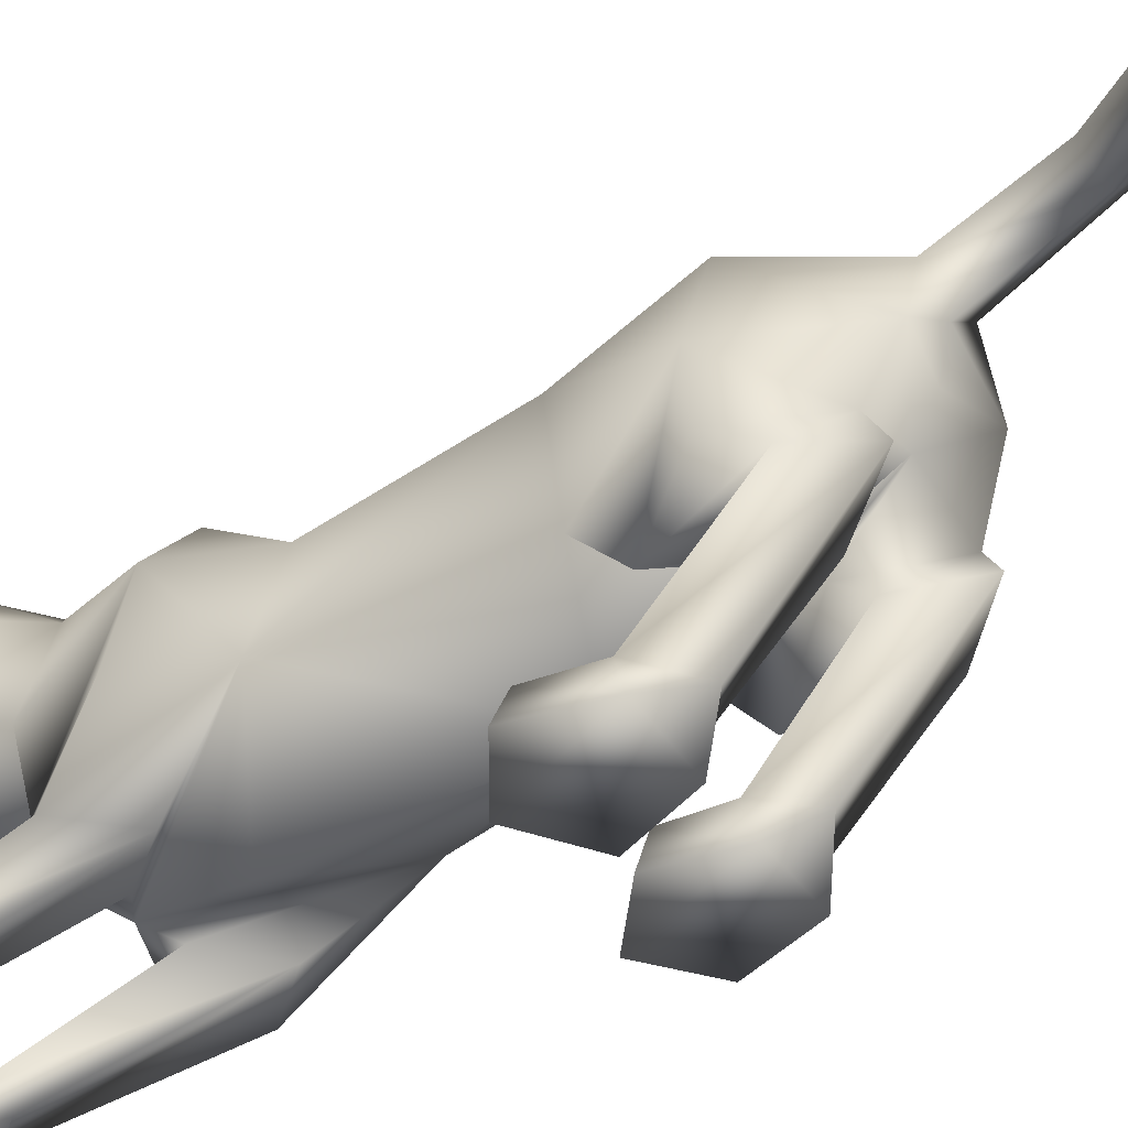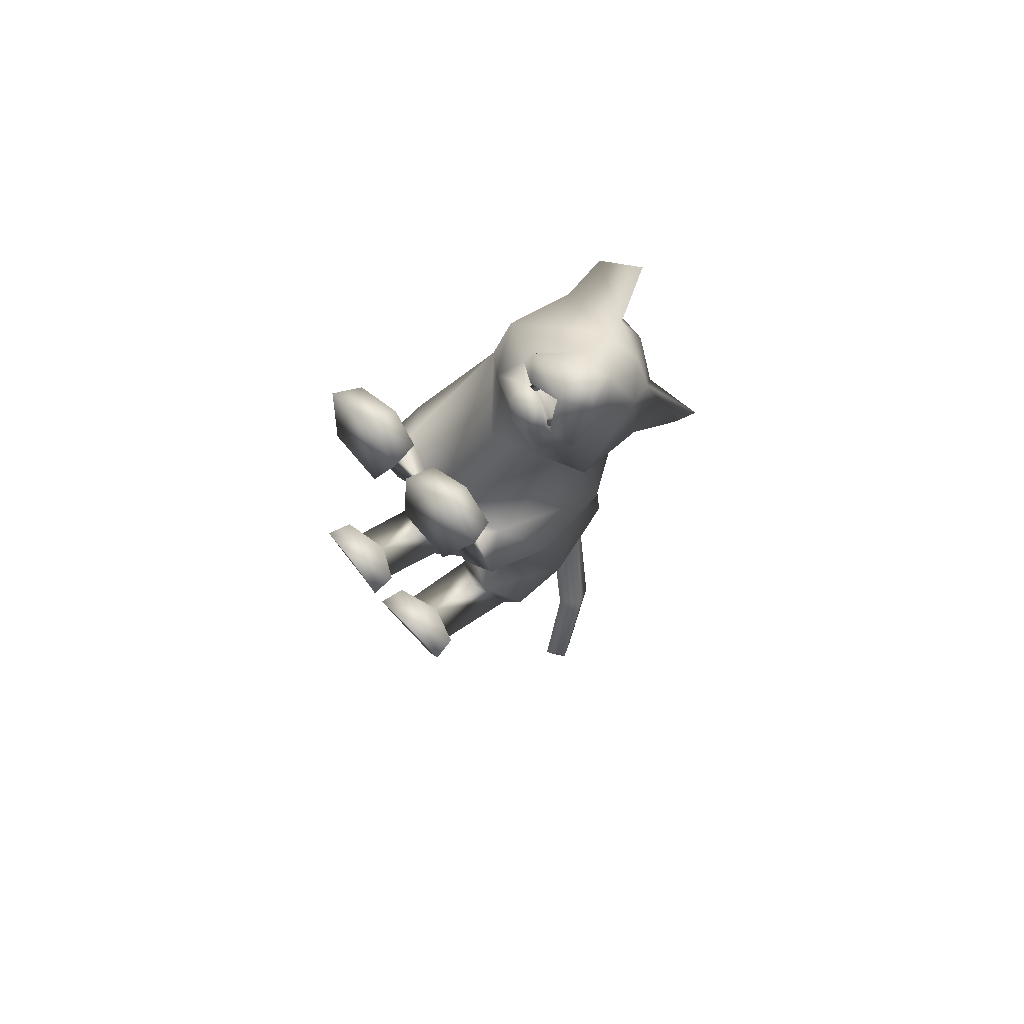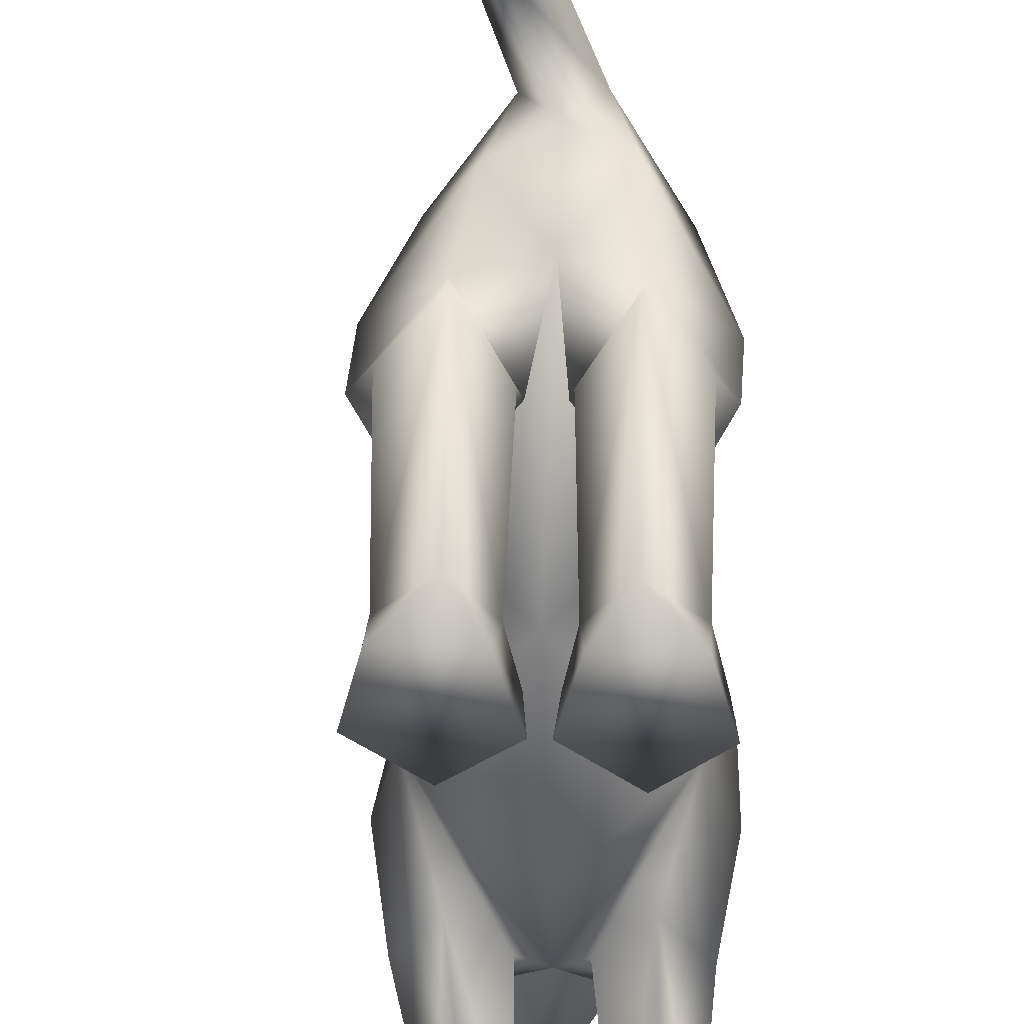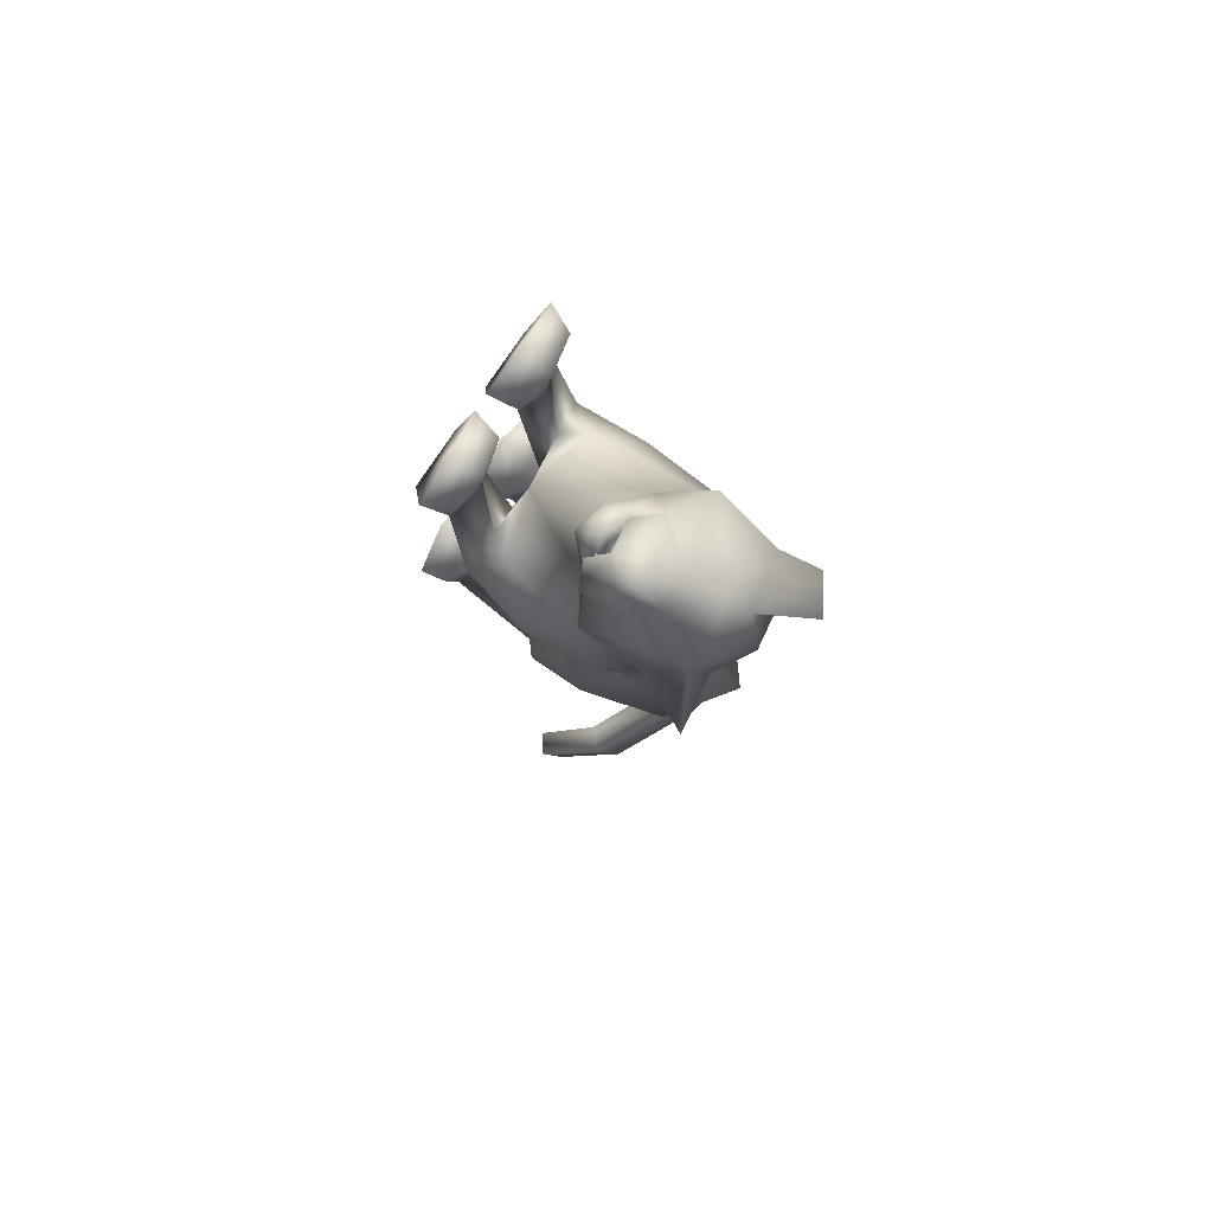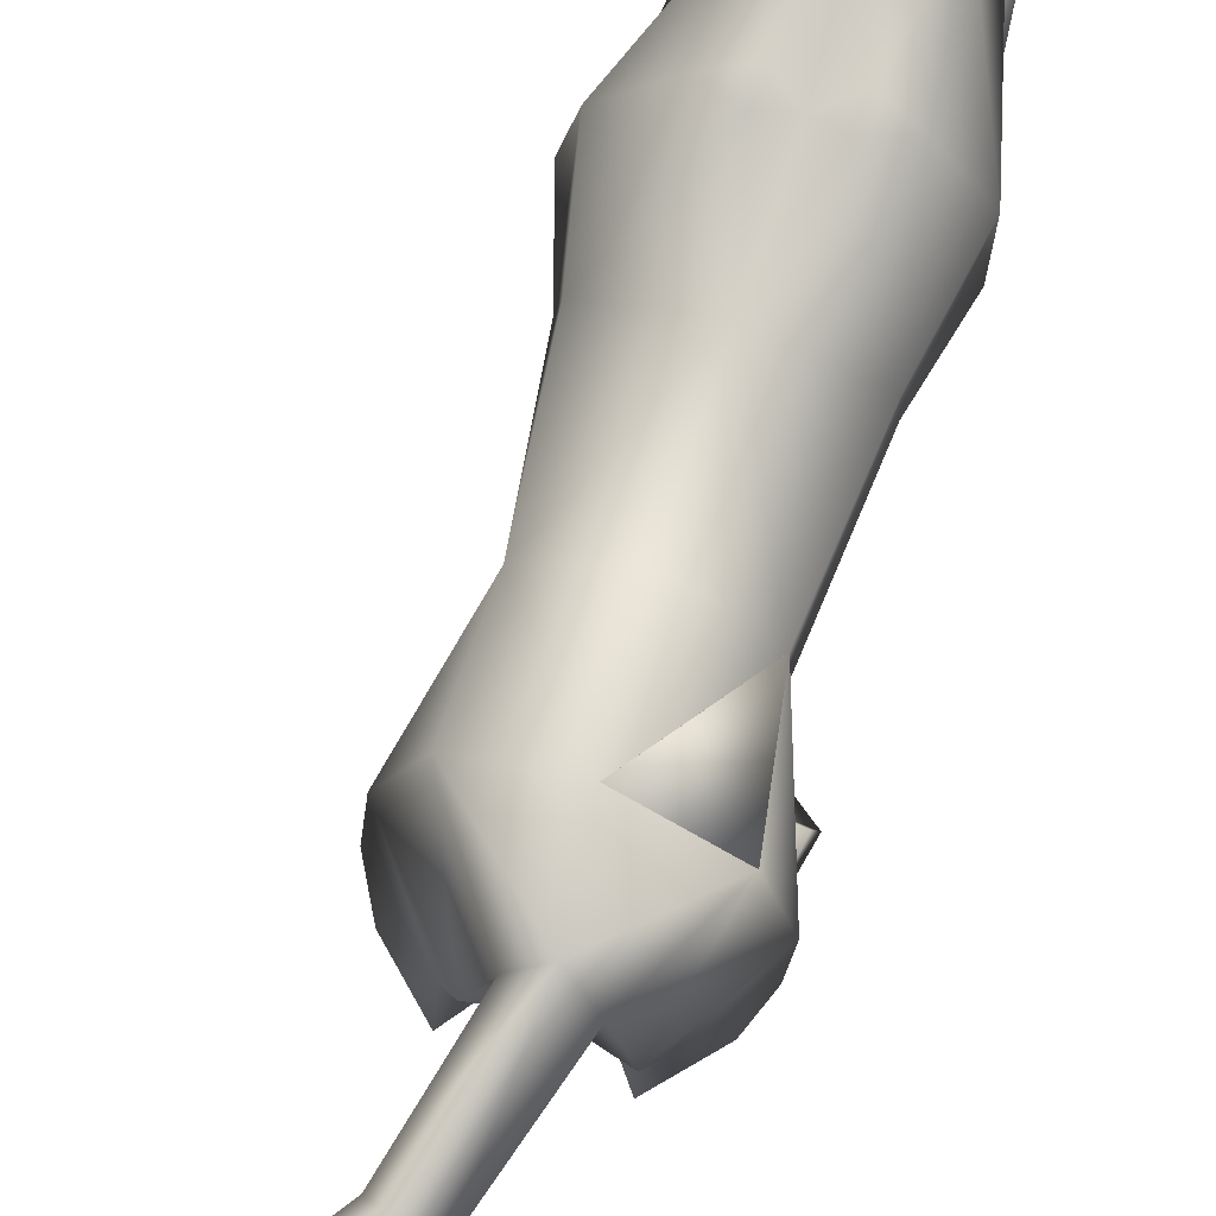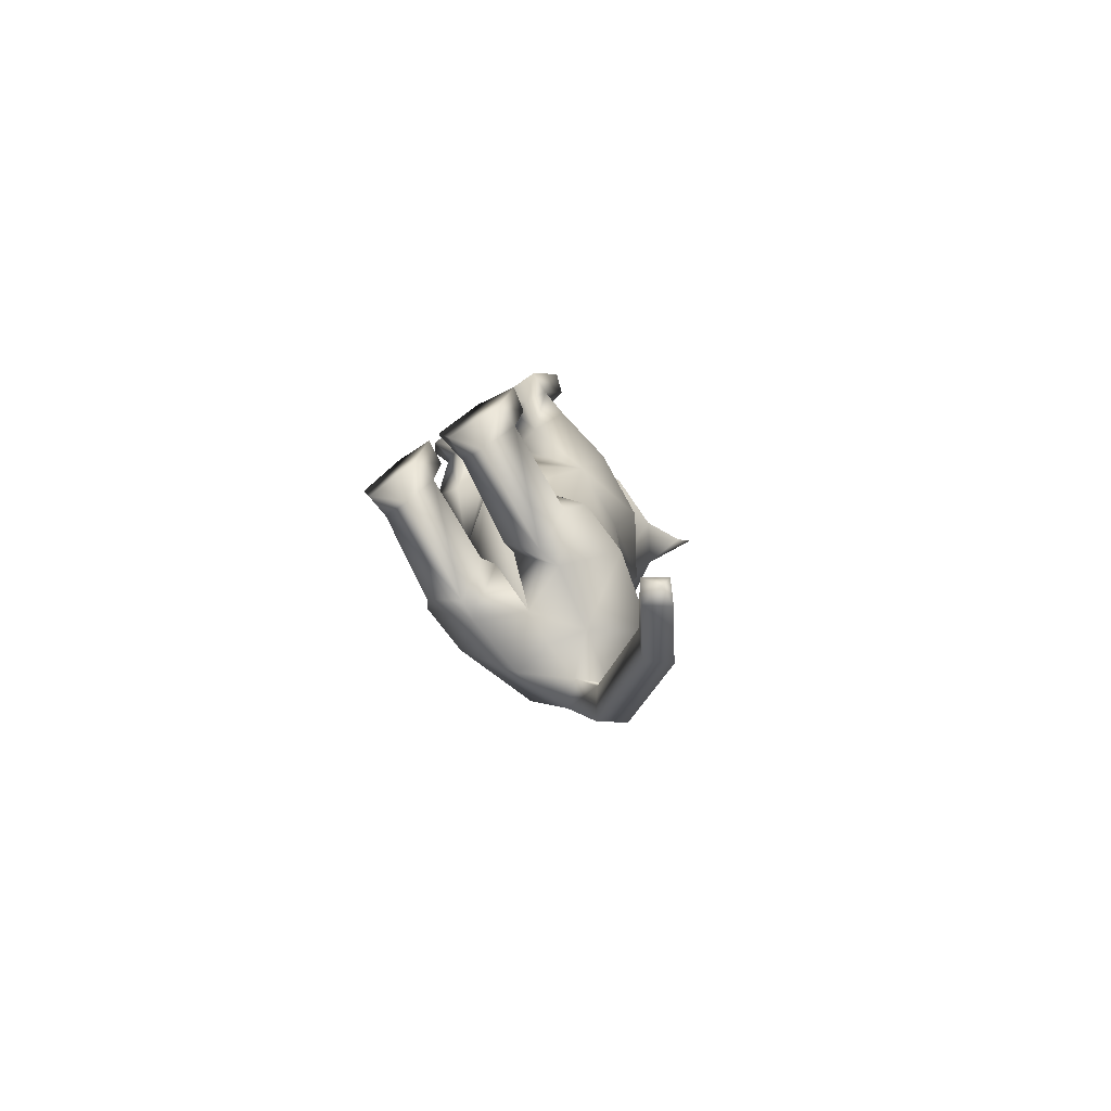
<metadata>
{"format":"obj","ext":"obj","renderer":"f3d","projection":"perspective","resolution":1024,"background":"white","views":[{"elev":-43.0,"azim":126.2,"up":"+Y"},{"elev":76.7,"azim":53.4,"up":"+Z"},{"elev":-46.2,"azim":-176.1,"up":"+Y"},{"elev":80.0,"azim":128.3,"up":"+Z"},{"elev":72.0,"azim":-162.0,"up":"+Y"},{"elev":-78.3,"azim":39.5,"up":"+Z"}]}
</metadata>
<code>
o schering_meshes[0].009
v 0.03561 0.02252 0.2991
v 0.04332 0.01469 0.3143
v 0.02289 -0.02388 0.2831
v 0.1235 0.08468 0.2683
v 0.1601 0.01654 0.1236
v 0.1328 0.138 0.2295
v 0.09164 0.1136 0.3122
v 0.1215 0.05491 0.3292
v 0.07981 0.01301 0.3451
v 0.1382 0.001595 0.2663
v 0.1015 -0.01812 0.3001
v 0.02523 -0.000777 0.3234
v -0.01494 0.03514 0.3128
v 0.09904 0.06397 0.3607
v 0.05815 0.07122 0.3487
v 0.02707 0.1072 0.2963
v 0.01424 0.1622 0.2665
v -0.1105 0.06011 0.2001
v 0.0774 0.1864 0.2368
v 0.02206 0.01681 0.3069
v 0.0876 0.01136 0.2833
v 0.07284 -0.03385 0.268
v 0.08818 0.004636 0.3006
v 0.1005 -0.000191 0.2831
v 0.02691 0.24 0.1333
v 0.1873 -0.07946 -0.1297
v -0.1713 -0.1063 -0.1197
v 0.06921 0.02129 0.3106
v 0.06395 -0.002692 0.3096
v 0.09323 -0.005933 0.2531
v 0.09405 0.04291 0.2366
v 0.09326 0.02452 0.2609
v 0.007699 0.01093 0.2787
v 0.02195 0.03893 0.2824
v 0.01254 0.05839 0.2608
v 0.06889 -0.01236 0.33
v 0.09628 -0.02278 0.2801
v 0.07742 -0.0526 0.2875
v 0.05445 -0.04649 0.3071
v 0.02414 -0.04123 0.3036
v 0.01572 -0.005564 0.3046
v -0.04561 0.2903 0.243
v -0.1073 0.247 0.2131
v 0.1933 0.2292 0.1473
v 0.1787 0.2026 0.1082
v -0.0408 0.02515 -0.8243
v 0.06093 -0.2832 0.2316
v 0.1101 -0.2347 0.3712
v 0.03675 -0.2579 0.333
v 0.04416 -0.2091 0.3201
v 0.1566 -0.2757 0.2313
v 0.1882 -0.2315 0.3427
v 0.171 -0.1928 0.3223
v 0.1049 -0.1879 0.3303
v -0.01743 -0.2891 0.2328
v 0.009271 -0.2604 0.3331
v -0.06359 -0.2546 0.3702
v -0.1136 -0.2957 0.2345
v -0.1463 -0.2701 0.3413
v -0.06408 -0.2048 0.3308
v -0.1315 -0.2246 0.3252
v -0.002903 -0.2129 0.3207
v 0.1482 -0.002042 -0.6977
v -0.1927 -0.04509 -0.695
v 0.2086 -0.0654 -1.315
v 0.2285 -0.04274 -1.356
v 0.2425 -0.03647 -1.313
v 0.1865 -0.03673 -1.342
v 0.2217 -0.004913 -1.343
v 0.1402 -0.3377 -0.6355
v 0.03298 -0.351 -0.6328
v 0.009147 -0.3606 -0.5338
v 0.09333 -0.3513 -0.4706
v 0.08041 -0.2922 -0.5312
v 0.1727 -0.338 -0.5292
v 0.01242 -0.3125 -0.5435
v 0.1589 -0.2933 -0.5401
v -0.15 -0.3595 -0.6248
v -0.04454 -0.3565 -0.6304
v -0.1645 -0.3192 -0.5358
v -0.08843 -0.3062 -0.5317
v -0.1709 -0.3659 -0.5217
v -0.09029 -0.3645 -0.4628
v -0.01253 -0.3621 -0.5331
v -0.0211 -0.3151 -0.5431
v -0.01401 0.1427 -0.1282
v -0.009518 0.1996 0.04528
v 0.1064 0.007482 0.04838
v 0.07148 0.1458 0.03694
v -0.1137 0.02463 0.0983
v -0.08673 0.1502 0.066
v -0.005103 -0.06216 0.08132
v 0.01164 -0.2077 -0.1596
v -0.01368 0.1236 -0.2938
v 0.1299 0.02342 -0.2831
v -0.1414 0.006608 -0.2721
v 0.0233 0.1732 -0.11
v 0.1299 -0.1459 -0.01012
v -0.1036 -0.1706 -0.004108
v -0.05599 0.1686 -0.1043
v 0.08963 -0.03322 0.1466
v 0.03965 0.0457 0.208
v 0.1137 0.000365 0.2122
v -0.02931 0.02652 0.2544
v 0.01349 -0.0332 0.1563
v -0.05414 -0.01103 0.1877
v -0.02957 0.2272 0.1676
v 0.007242 0.2058 0.229
v -0.09674 0.1747 0.1902
v 0.09596 0.2079 0.1303
v 0.151 0.1321 0.1105
v 0.1138 0.1828 0.1908
v -0.001828 -0.2144 -0.5145
v -0.01616 0.1838 -0.5175
v 0.05284 -0.2018 -0.06099
v 0.1146 -0.2127 -0.1419
v 0.1089 -0.1869 0.000936
v 0.1736 -0.1945 -0.05816
v -0.02126 -0.2069 -0.05808
v -0.08823 -0.2197 -0.1306
v -0.07185 -0.2087 -0.000407
v -0.1409 -0.2274 -0.06361
v -0.03577 0.2255 -0.6978
v 0.1124 -0.241 0.1769
v 0.151 -0.2266 0.2231
v 0.09844 -0.2022 0.2364
v 0.06859 -0.2388 0.2042
v -0.02977 -0.248 0.2044
v -0.06085 -0.217 0.2369
v -0.1132 -0.2481 0.2251
v -0.07488 -0.255 0.1796
v -0.08633 0.1314 -0.8392
v -0.04397 0.09706 -0.8379
v -0.04551 0.1841 -0.8198
v -0.003361 0.1434 -0.8334
v 0.02868 0.04223 -0.8386
v -0.1126 0.02408 -0.8445
v 0.03807 0.1382 -1.012
v 0.007979 0.0907 -1.021
v 0.008214 0.1699 -1.027
v -0.03004 0.1325 -1.032
v -0.000433 -0.1246 -0.7084
v 0.05857 -0.06985 -0.8065
v 0.1546 -0.1113 -0.7131
v 0.09713 -0.1654 -0.6137
v -0.03938 -0.128 -0.7076
v -0.1185 -0.08978 -0.8068
v -0.1865 -0.1441 -0.7089
v -0.1187 -0.1825 -0.6045
v 0.1427 0.02093 -1.192
v 0.1184 0.05825 -1.217
v 0.1531 0.09413 -1.214
v 0.177 0.05782 -1.188
v 0.1249 -0.1345 -0.7663
v 0.05493 -0.1162 -0.8331
v 0.003356 -0.1554 -0.7505
v 0.0682 -0.1719 -0.6947
v -0.04575 -0.1598 -0.7497
v -0.1067 -0.1337 -0.8321
v -0.1658 -0.1634 -0.7571
v -0.1022 -0.1875 -0.692
v 0.07768 -0.2754 -0.5973
v 0.1372 -0.2898 -0.6213
v 0.07153 -0.2994 -0.6766
v 0.02422 -0.303 -0.6183
v -0.04061 -0.3076 -0.616
v -0.09383 -0.2882 -0.5945
v -0.09168 -0.3116 -0.6716
v -0.1519 -0.3116 -0.614
v 0.07993 0.1627 -0.134
v 0.02532 0.1692 -0.1489
v 0.1618 0.05625 -0.1376
v 0.1488 -0.1034 -0.2535
v -0.1721 0.04027 -0.1166
v -0.1088 0.1523 -0.1212
v -0.05316 0.165 -0.1442
v -0.1395 -0.1227 -0.2441
v 0.0981 -0.08903 -0.5463
v 0.09696 0.08614 -0.522
v 0.09366 0.148 -0.6934
v -0.125 0.0708 -0.5166
v -0.1171 -0.1041 -0.5422
v -0.1557 0.1113 -0.6939
v -0.1555 0.1111 -0.6939
v 0.01648 -0.1956 -0.03276
v -0.0344 -0.03939 -0.7978
v 0.9205 -0.4447 -0.6462
v -0.1545 0.1097 -0.6939
v -0.03464 0.2242 -0.6982
v -0.1239 0.06934 -0.5168
v -0.03592 0.2257 -0.6977
v -0.1252 0.071 -0.5165
f 181 188 184
f 188 192 183
f 181 189 190
f 189 192 190
f 181 190 188
f 188 190 192
f 181 123 189
f 189 191 192
f 1 2 3
f 4 5 6
f 7 4 6
f 7 8 4
f 9 10 8
f 8 10 4
f 11 10 9
f 12 9 13
f 14 8 7
f 14 9 8
f 14 15 9
f 9 15 13
f 15 16 13
f 7 16 15
f 14 7 15
f 7 17 16
f 16 17 18
f 6 19 7
f 17 7 19
f 2 20 3
f 20 1 3
f 21 22 23
f 23 22 24
f 24 22 21
f 25 107 108
f 18 17 109
f 108 17 19
f 17 108 109
f 25 108 19
f 42 43 108
f 108 43 109
f 108 107 42
f 43 42 107
f 109 43 107
f 107 25 87
f 88 89 5
f 90 18 91
f 18 109 91
f 91 109 107
f 91 107 87
f 110 87 25
f 112 111 45
f 89 87 110
f 89 110 111
f 5 89 111
f 5 111 6
f 44 112 45
f 111 110 45
f 45 110 44
f 112 44 110
f 6 111 112
f 112 19 6
f 25 19 112
f 25 112 110
f 88 5 101
f 28 29 30
f 30 31 32
f 28 33 29
f 33 28 34
f 33 34 35
f 102 11 9
f 11 103 10
f 103 4 10
f 4 103 5
f 30 103 102
f 102 103 11
f 33 102 104
f 102 12 104
f 102 9 12
f 12 13 104
f 33 29 102
f 30 102 29
f 36 30 29
f 36 37 30
f 38 37 36
f 36 29 33
f 39 38 36
f 103 30 37
f 37 101 103
f 38 101 37
f 38 105 101
f 38 39 105
f 40 105 39
f 39 36 40
f 40 36 41
f 36 33 41
f 104 41 33
f 40 106 105
f 40 41 106
f 106 41 104
f 5 103 101
f 92 88 101
f 101 105 92
f 106 92 105
f 104 13 16
f 16 18 104
f 18 106 104
f 90 106 18
f 92 106 90
f 30 32 28
f 87 89 97
f 97 89 170
f 170 171 97
f 172 89 88
f 172 170 89
f 97 171 86
f 97 86 87
f 88 98 172
f 172 98 26
f 99 185 90
f 174 90 91
f 174 91 175
f 100 87 86
f 100 86 176
f 175 100 176
f 100 175 91
f 87 100 91
f 99 174 27
f 90 174 99
f 92 90 185
f 185 88 92
f 88 185 98
f 185 93 173
f 94 171 95
f 95 171 170
f 95 170 172
f 173 95 172
f 185 177 93
f 96 174 175
f 96 175 176
f 94 96 176
f 86 94 176
f 86 171 94
f 177 174 96
f 27 174 177
f 26 173 172
f 185 173 115
f 115 173 116
f 117 118 98
f 118 26 98
f 117 98 185
f 117 185 115
f 118 173 26
f 116 173 118
f 185 119 177
f 119 120 177
f 121 99 122
f 121 185 99
f 122 99 27
f 122 27 177
f 120 122 177
f 121 119 185
f 93 177 113
f 93 113 173
f 177 96 181
f 182 181 64
f 96 94 181
f 94 114 181
f 182 177 181
f 177 182 113
f 173 113 178
f 94 179 114
f 95 179 94
f 178 63 179
f 178 179 173
f 173 179 95
f 113 182 186
f 191 183 192
f 179 180 123
f 136 186 46
f 179 123 114
f 137 46 186
f 181 114 123
f 63 180 179
f 184 137 64
f 180 63 136
f 113 186 178
f 64 181 184
f 186 142 178
f 186 136 143
f 63 144 143
f 143 142 186
f 145 178 142
f 178 145 63
f 143 136 63
f 144 63 145
f 186 182 146
f 147 64 137
f 64 147 148
f 186 147 137
f 147 186 146
f 149 146 182
f 148 149 64
f 182 64 149
f 184 132 137
f 137 132 133
f 184 134 132
f 46 137 133
f 46 133 136
f 136 133 135
f 180 136 135
f 180 135 134
f 180 134 123
f 184 123 134
f 124 116 125
f 47 48 49
f 49 50 47
f 51 48 47
f 51 52 48
f 53 126 54
f 53 125 126
f 52 51 53
f 53 51 125
f 125 51 124
f 51 47 124
f 48 53 54
f 49 48 50
f 50 48 54
f 117 115 127
f 116 118 125
f 47 127 124
f 115 116 127
f 52 53 48
f 117 125 118
f 50 127 47
f 50 126 127
f 50 54 126
f 125 117 126
f 124 127 116
f 127 126 117
f 158 159 147
f 147 160 148
f 146 158 147
f 158 149 161
f 149 148 160
f 160 161 149
f 146 149 158
f 160 147 159
f 154 155 143
f 142 156 145
f 142 143 156
f 156 143 155
f 145 154 144
f 143 144 154
f 154 145 157
f 156 157 145
f 166 158 167
f 158 166 159
f 168 159 166
f 167 160 169
f 160 167 161
f 161 167 158
f 168 169 159
f 159 169 160
f 78 168 79
f 169 168 78
f 169 78 80
f 80 167 169
f 81 82 83
f 84 81 83
f 84 85 81
f 84 79 85
f 82 80 78
f 81 80 82
f 80 81 167
f 85 167 81
f 85 166 167
f 85 79 166
f 79 168 166
f 84 83 79
f 83 78 79
f 83 82 78
f 128 121 129
f 55 56 57
f 58 57 59
f 57 60 61
f 56 62 57
f 62 60 57
f 62 129 60
f 61 60 129
f 61 129 130
f 61 130 58
f 130 131 58
f 58 131 55
f 56 55 62
f 62 55 128
f 62 128 129
f 131 130 120
f 130 129 121
f 55 131 128
f 131 120 128
f 119 128 120
f 121 128 119
f 59 57 61
f 59 61 58
f 58 55 57
f 120 130 122
f 121 122 130
f 162 163 154
f 163 70 164
f 70 71 164
f 72 73 74
f 74 73 75
f 155 154 163
f 76 74 162
f 77 163 162
f 164 155 163
f 164 165 155
f 156 155 165
f 72 74 76
f 157 156 162
f 165 162 156
f 75 70 77
f 76 162 165
f 154 157 162
f 76 165 71
f 71 165 164
f 77 162 74
f 163 77 70
f 73 70 75
f 74 75 77
f 73 71 70
f 72 76 71
f 72 71 73
f 138 135 139
f 133 139 135
f 140 134 138
f 140 141 134
f 141 132 134
f 141 139 132
f 133 132 139
f 138 134 135
f 139 141 150
f 65 66 67
f 66 68 69
f 150 151 68
f 69 68 152
f 140 151 141
f 139 150 138
f 68 151 152
f 67 152 153
f 138 150 153
f 65 68 66
f 69 152 67
f 67 150 65
f 66 69 67
f 150 67 153
f 68 65 150
f 153 140 138
f 150 141 151
f 152 140 153
f 152 151 140
f 184 189 123
f 189 183 191
f 184 188 189
f 189 188 183

</code>
